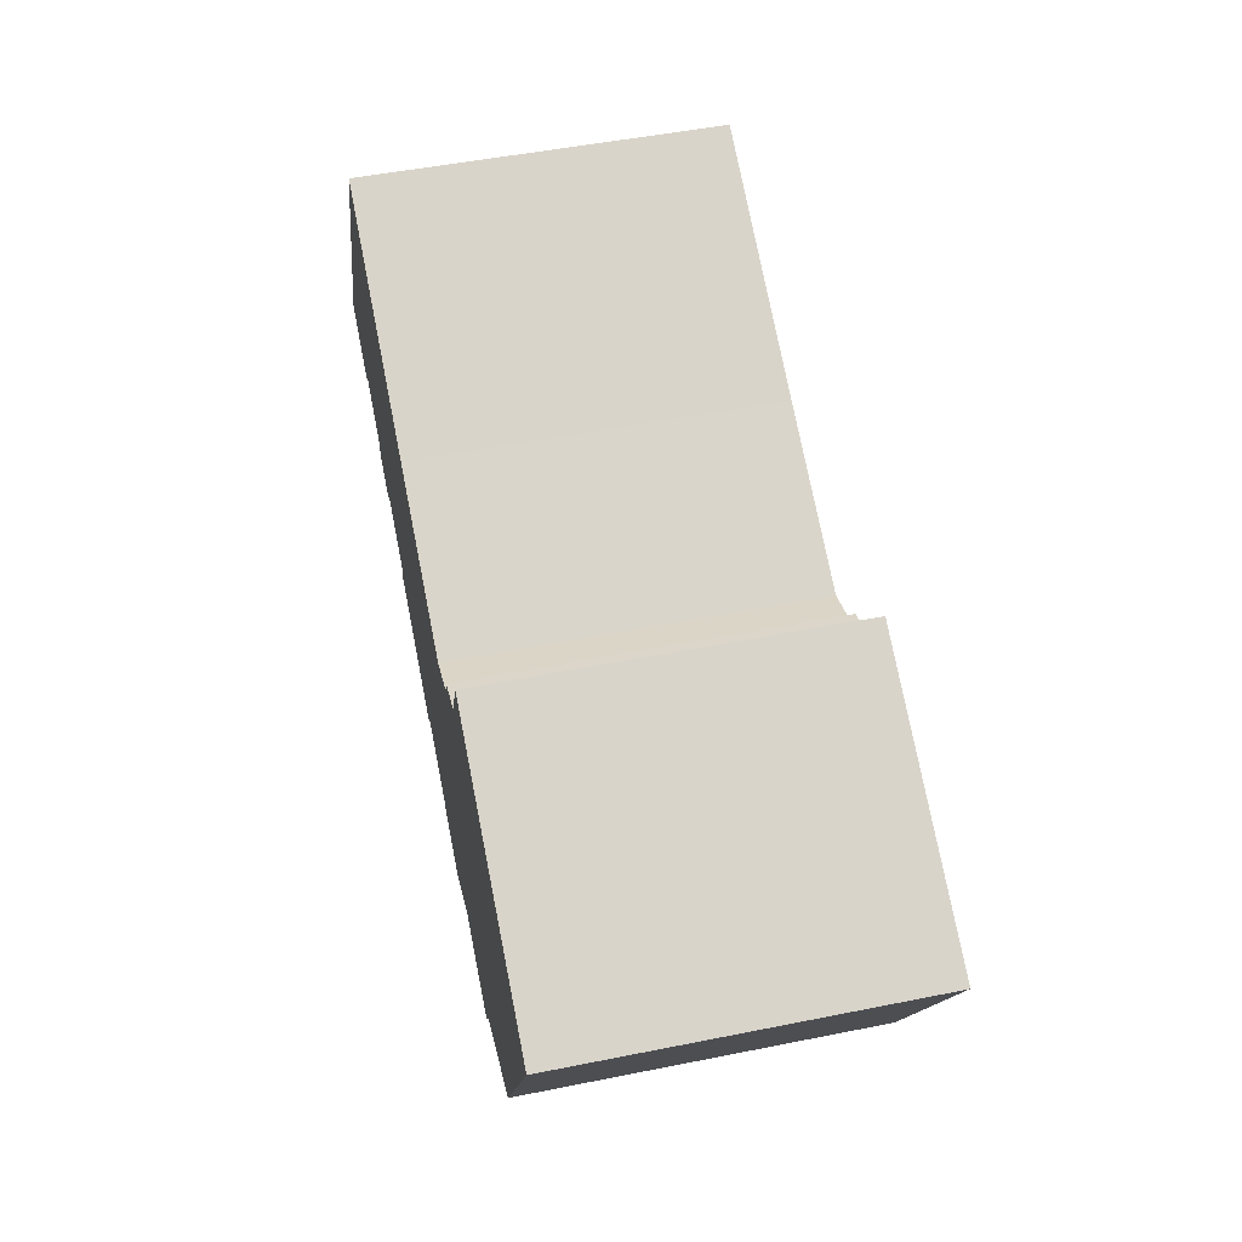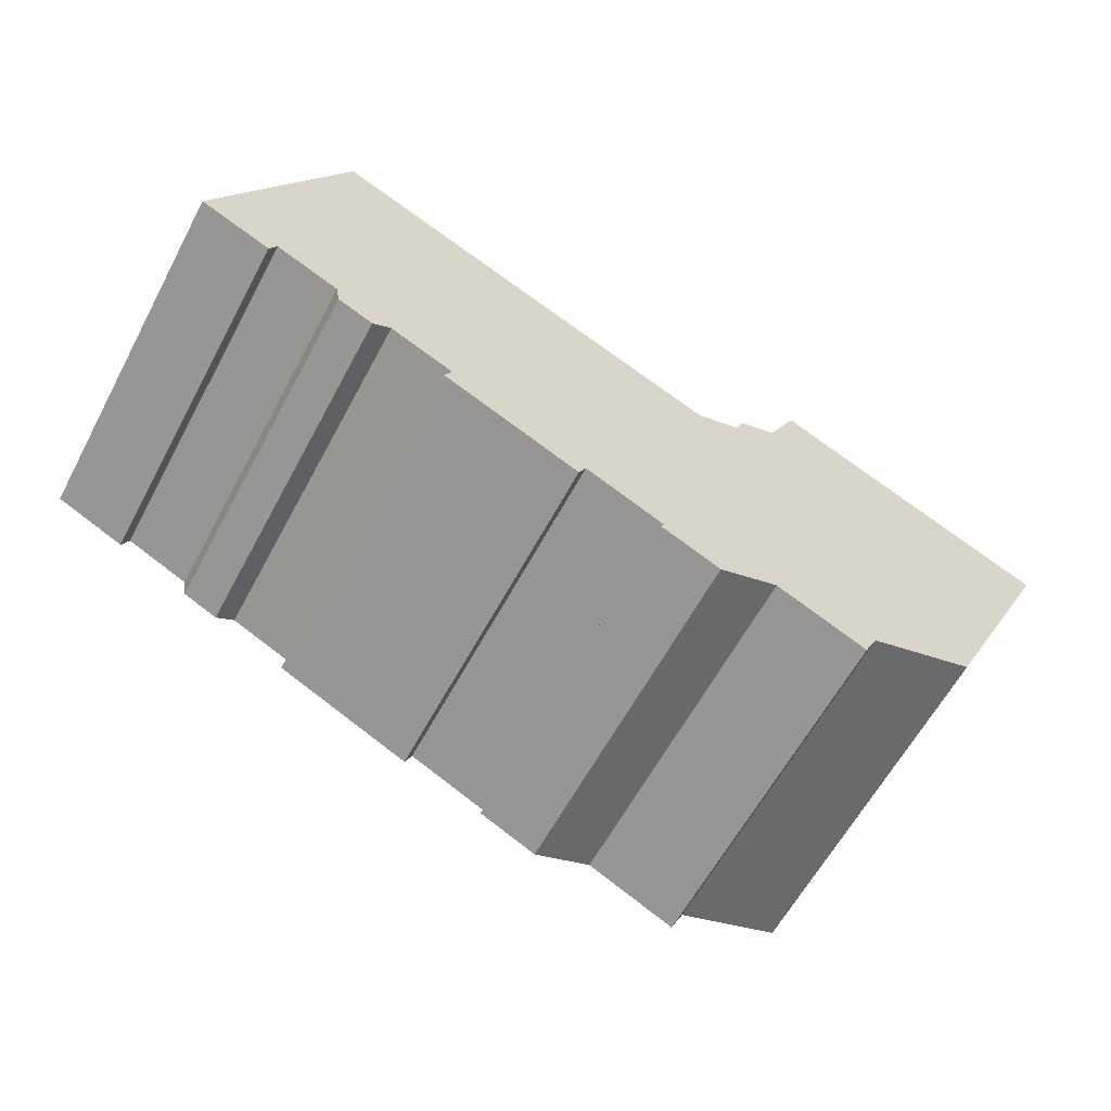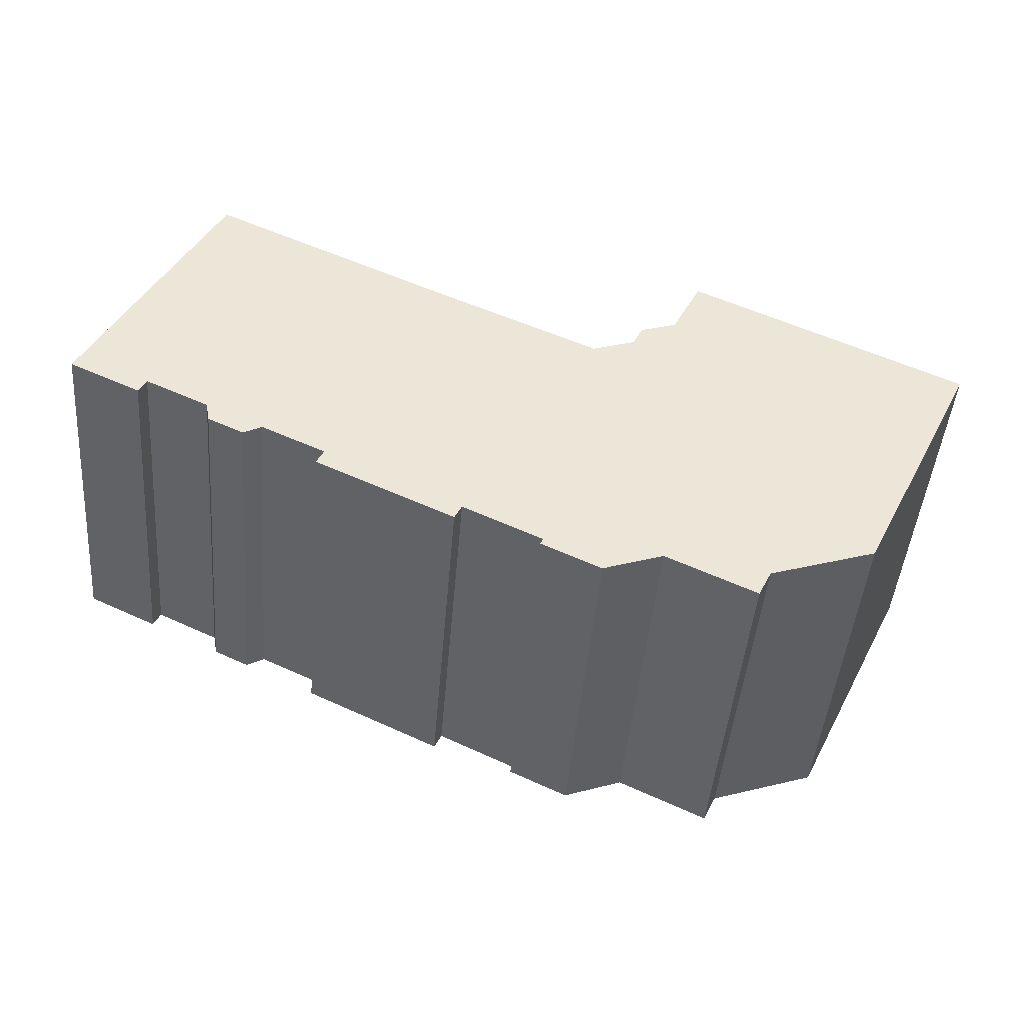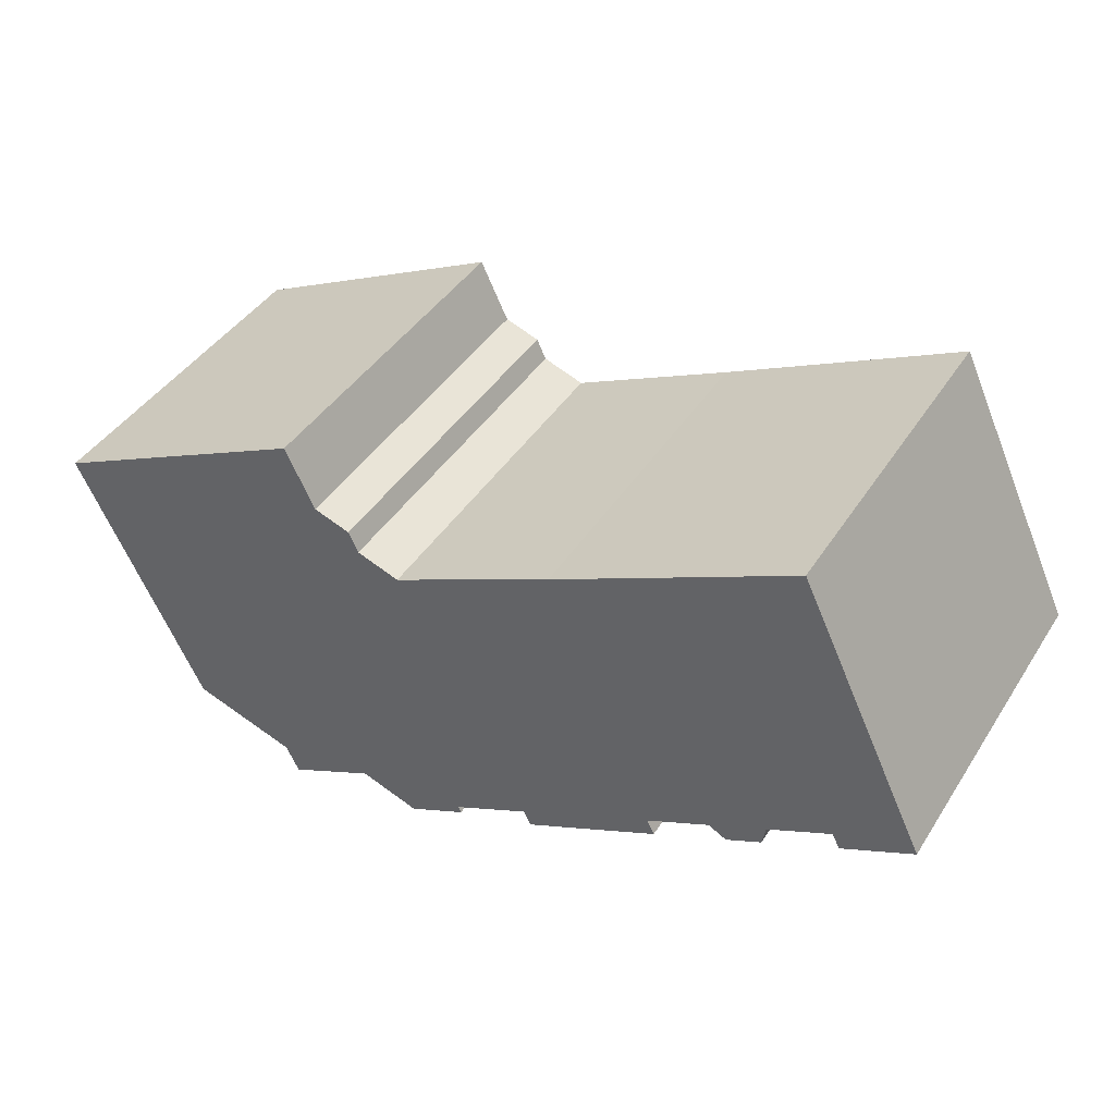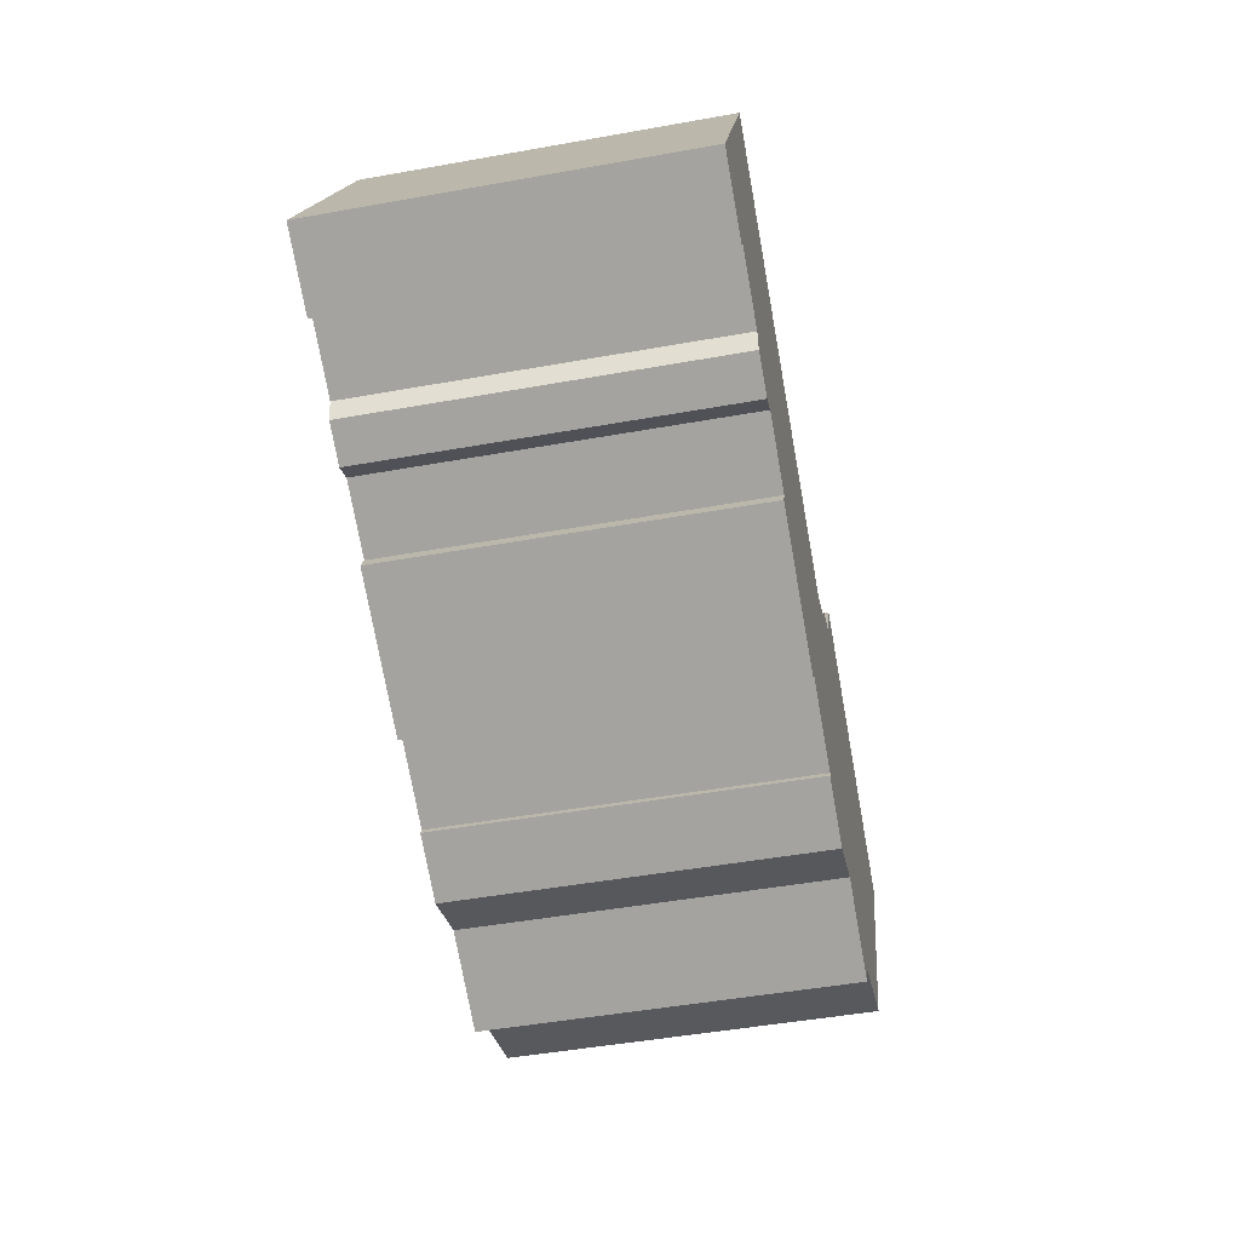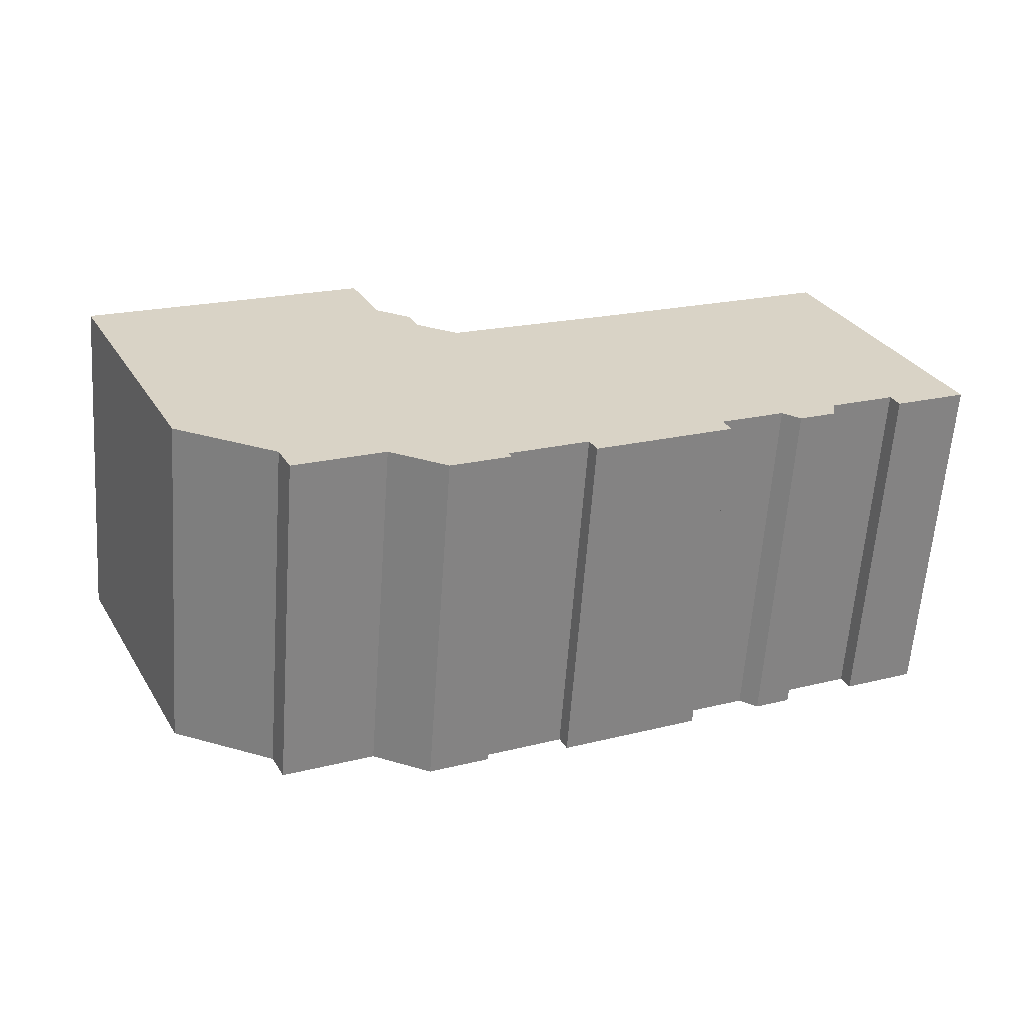
<metadata>
{"format":"obj","ext":"obj","renderer":"f3d","projection":"perspective","resolution":1024,"background":"white","views":[{"elev":50.3,"azim":77.6,"up":"+Z"},{"elev":-61.6,"azim":-28.2,"up":"+Z"},{"elev":-45.6,"azim":-4.7,"up":"+Z"},{"elev":42.2,"azim":-149.9,"up":"+Z"},{"elev":-48.6,"azim":-78.7,"up":"+Z"},{"elev":-62.3,"azim":175.9,"up":"+Z"}]}
</metadata>
<code>
v  5.746 15.5 12.02
v  3.163 15.5 -1.519
v  0.0003304 15.5 -0.0004905
v  3.488 15.5 -0.8435
v  6.308 15.5 -2.198
v  9.498 15.5 10.21
v  6.471 15.5 -3.108
v  8.047 15.5 -3.866
v  8.867 15.5 -3.428
v  11.69 15.5 -4.773
v  16.49 15.5 6.844
v  17.46 15.5 -8.384
v  11.36 15.5 -5.458
v  17.78 15.5 -7.709
v  23.8 15.5 3.428
v  21.25 15.5 -9.389
v  23.72 15.5 -10.92
v  26.36 15.5 -9.979
v  25.7 15.5 4.111
v  26.14 15.5 5.043
v  27.55 15.5 5.542
v  30.29 15.5 -11.87
v  27.75 15.5 5.611
v  29.06 15.5 8.341
v  30.87 15.5 -10.66
v  41.13 15.5 2.521
v  31.42 15.5 -10.47
v  39.96 15.5 0.09022
v  35.54 15.5 -9.086
v  36.43 15.5 -7.233
v  37.1 15.5 -5.844
v  38.23 15.5 -3.504
v  21.12 15.5 -9.669
v  0 0 0
v  5.746 -7.361e-16 12.02
v  9.498 -6.251e-16 10.21
v  16.49 -4.191e-16 6.845
v  23.8 -2.099e-16 3.429
v  25.7 -2.517e-16 4.111
v  26.14 -3.088e-16 5.043
v  27.55 -3.394e-16 5.542
v  27.75 -3.436e-16 5.612
v  29.06 -5.108e-16 8.342
v  41.13 -1.544e-16 2.522
v  39.96 -5.555e-18 0.09071
v  38.23 2.145e-16 -3.503
v  37.1 3.578e-16 -5.843
v  36.43 4.429e-16 -7.233
v  35.54 5.563e-16 -9.086
v  31.42 6.413e-16 -10.47
v  30.87 6.526e-16 -10.66
v  30.29 7.265e-16 -11.87
v  26.36 6.11e-16 -9.979
v  23.72 6.686e-16 -10.92
v  21.12 5.92e-16 -9.668
v  21.25 5.749e-16 -9.389
v  17.78 4.72e-16 -7.709
v  17.45 5.134e-16 -8.384
v  11.36 3.342e-16 -5.458
v  11.69 2.923e-16 -4.773
v  8.867 2.099e-16 -3.428
v  8.047 2.367e-16 -3.865
v  6.47 1.903e-16 -3.107
v  6.308 1.345e-16 -2.197
v  3.487 5.162e-17 -0.843
v  3.162 9.299e-17 -1.519
g defaultobject
f 1 2 3
f 2 1 4
f 4 1 5
f 5 1 6
f 5 6 7
f 7 6 8
f 8 6 9
f 9 6 10
f 10 6 11
f 10 12 13
f 12 10 11
f 12 11 14
f 14 11 15
f 14 15 16
f 16 15 17
f 17 15 18
f 18 15 19
f 18 19 20
f 18 20 21
f 18 21 22
f 22 21 23
f 22 23 24
f 22 24 25
f 25 24 26
f 25 26 27
f 27 26 28
f 27 28 29
f 29 28 30
f 30 28 31
f 31 28 32
f 17 33 16
f 1 34 35
f 34 1 3
f 36 1 35
f 1 36 6
f 37 6 36
f 6 37 11
f 38 11 37
f 11 38 15
f 39 15 38
f 15 39 19
f 20 39 40
f 39 20 19
f 41 20 40
f 20 41 21
f 42 21 41
f 21 42 23
f 24 42 43
f 42 24 23
f 44 24 43
f 24 44 26
f 45 26 44
f 26 45 28
f 46 28 45
f 28 46 32
f 47 32 46
f 32 47 31
f 48 31 47
f 31 48 30
f 49 30 48
f 30 49 29
f 27 49 50
f 49 27 29
f 25 50 51
f 50 25 27
f 52 25 51
f 25 52 22
f 18 52 53
f 52 18 22
f 17 53 54
f 53 17 18
f 33 54 55
f 54 33 17
f 16 55 56
f 55 16 33
f 14 56 57
f 56 14 16
f 58 14 57
f 14 58 12
f 13 58 59
f 58 13 12
f 10 59 60
f 59 10 13
f 9 60 61
f 60 9 10
f 8 61 62
f 61 8 9
f 7 62 63
f 62 7 8
f 5 63 64
f 63 5 7
f 4 64 65
f 64 4 5
f 66 4 65
f 4 66 2
f 3 66 34
f 66 3 2
f 66 65 34
f 39 41 40
f 41 39 42
f 34 36 35
f 36 34 37
f 37 34 65
f 37 65 64
f 37 64 38
f 38 64 63
f 38 63 61
f 61 63 62
f 38 61 60
f 38 60 39
f 58 57 59
f 42 44 43
f 44 42 39
f 44 39 60
f 44 60 59
f 44 59 57
f 44 57 56
f 44 56 55
f 44 55 54
f 44 54 45
f 45 54 46
f 46 54 53
f 46 53 51
f 51 53 52
f 46 51 47
f 47 51 48
f 51 49 48
f 49 51 50

</code>
